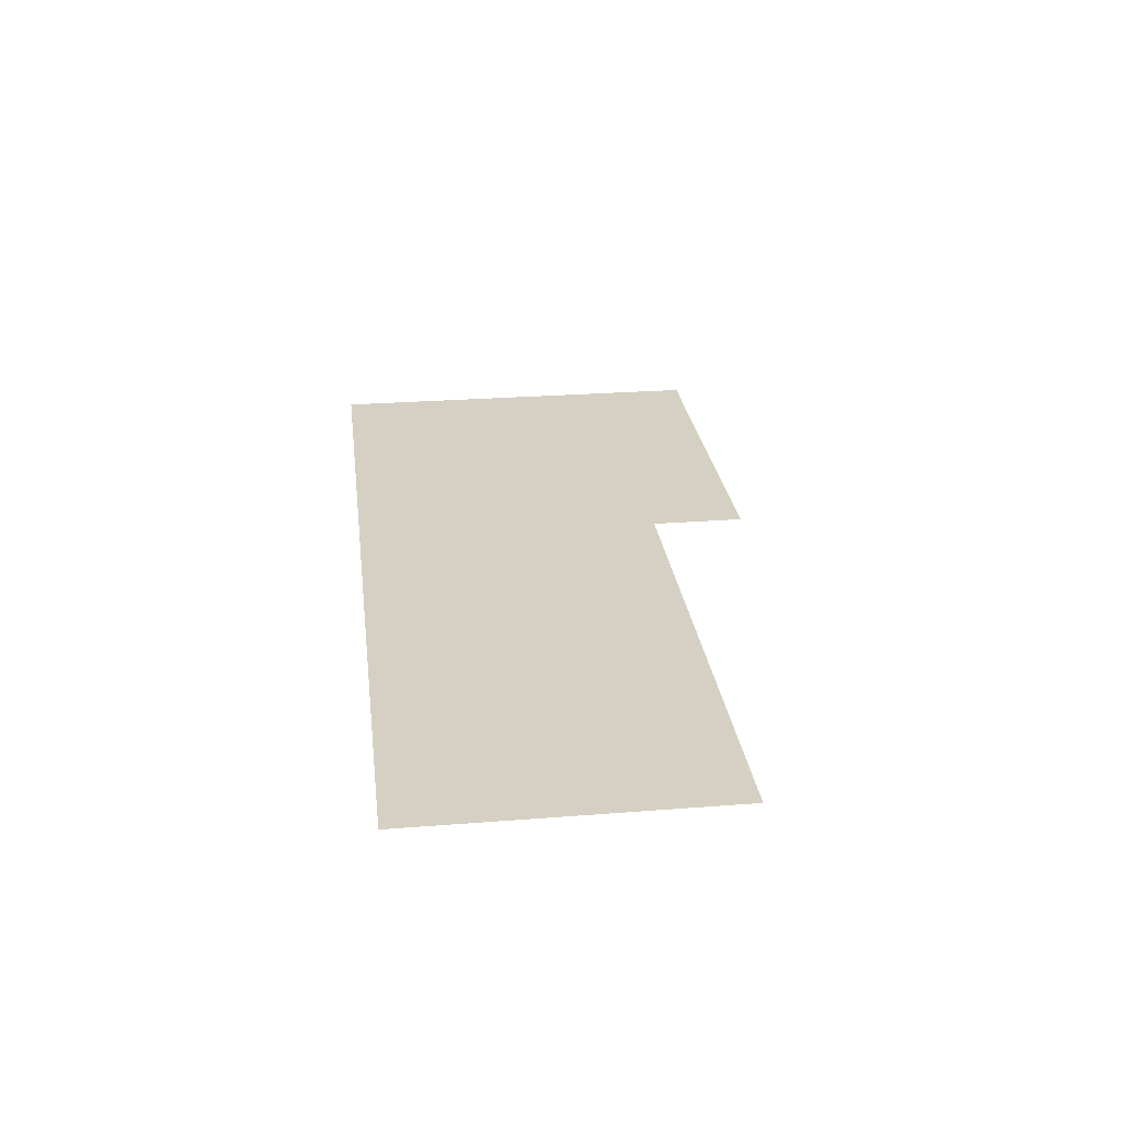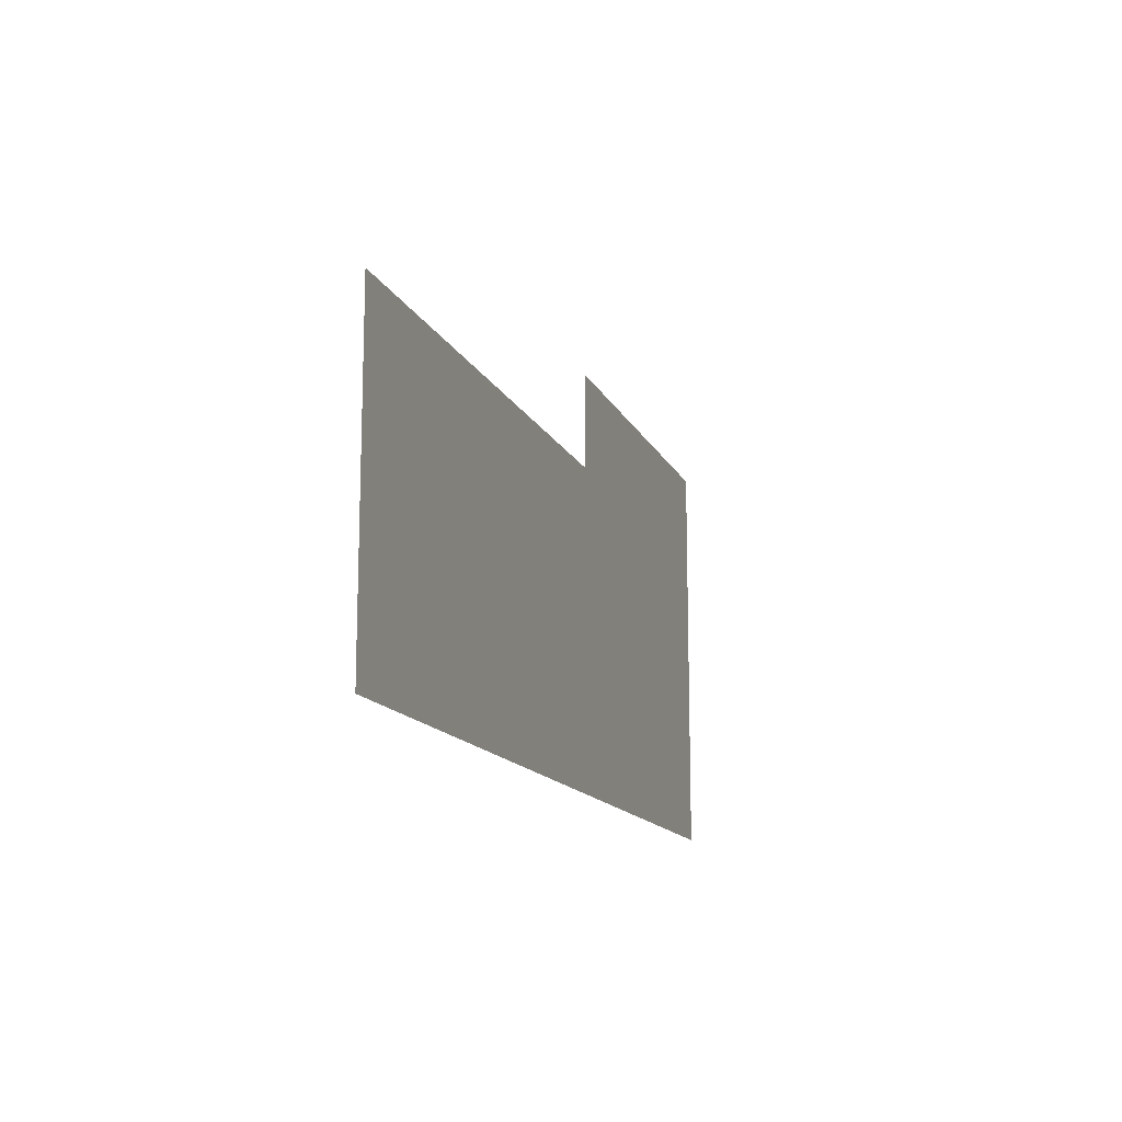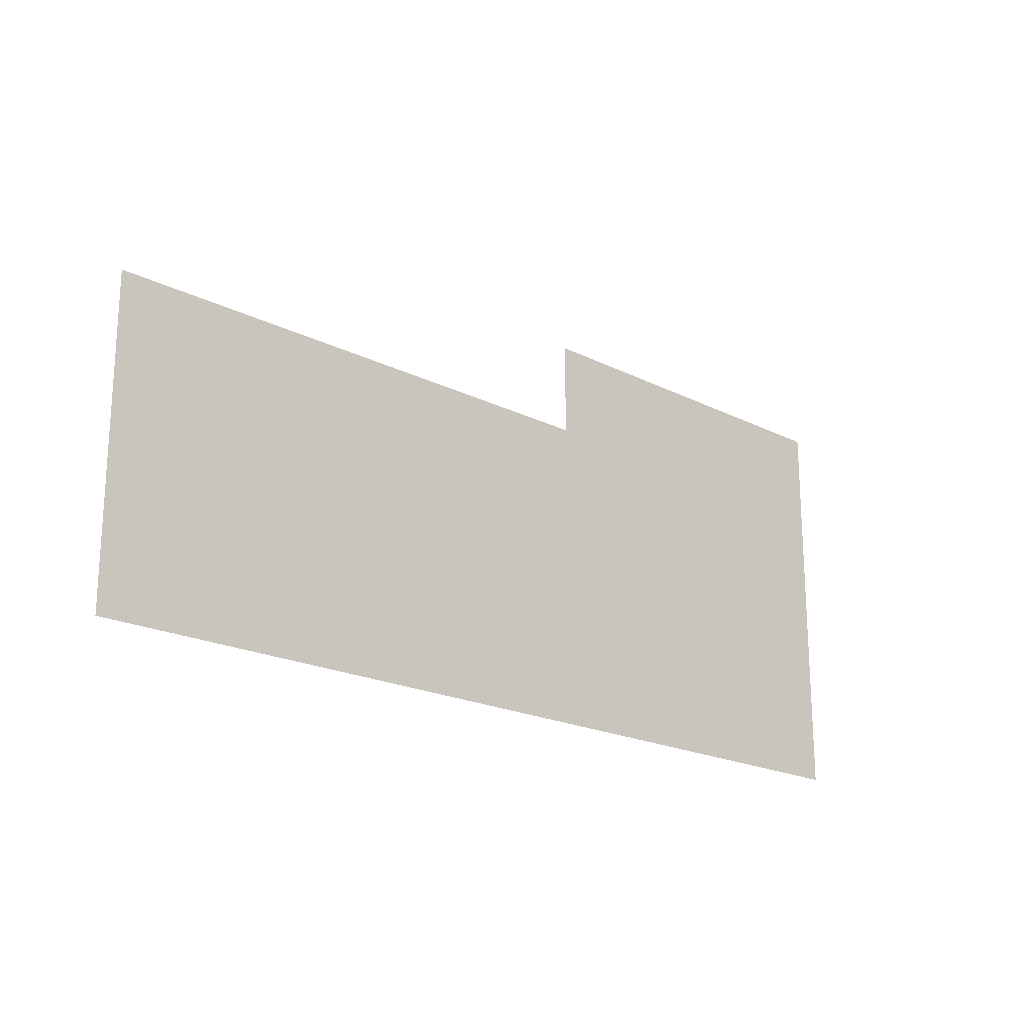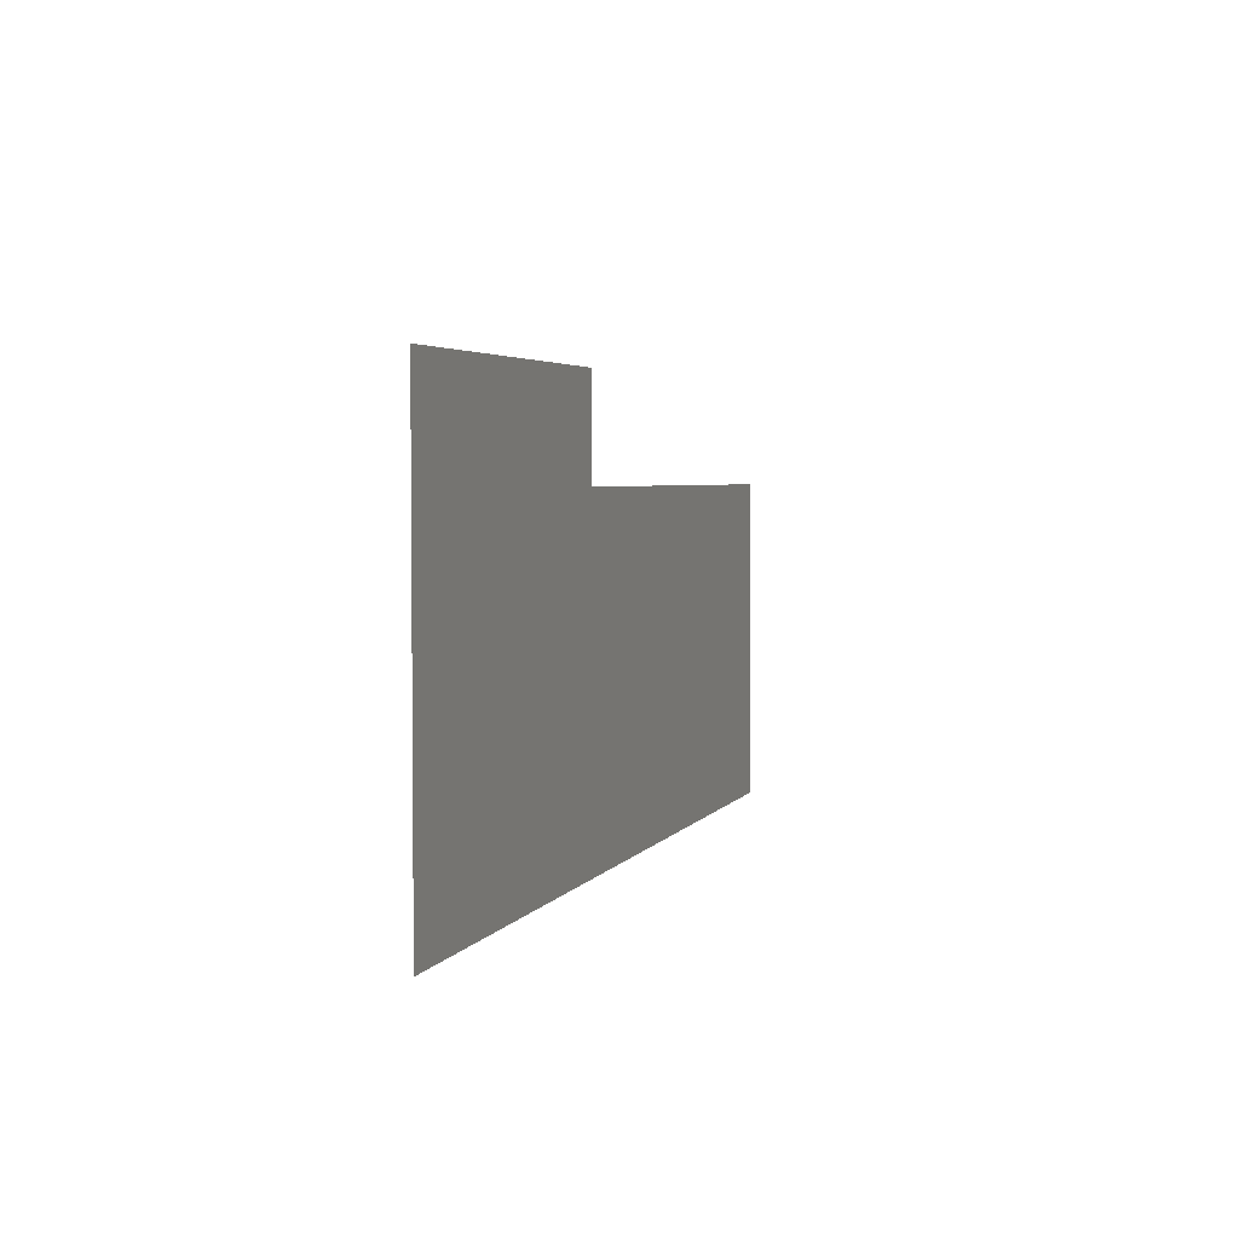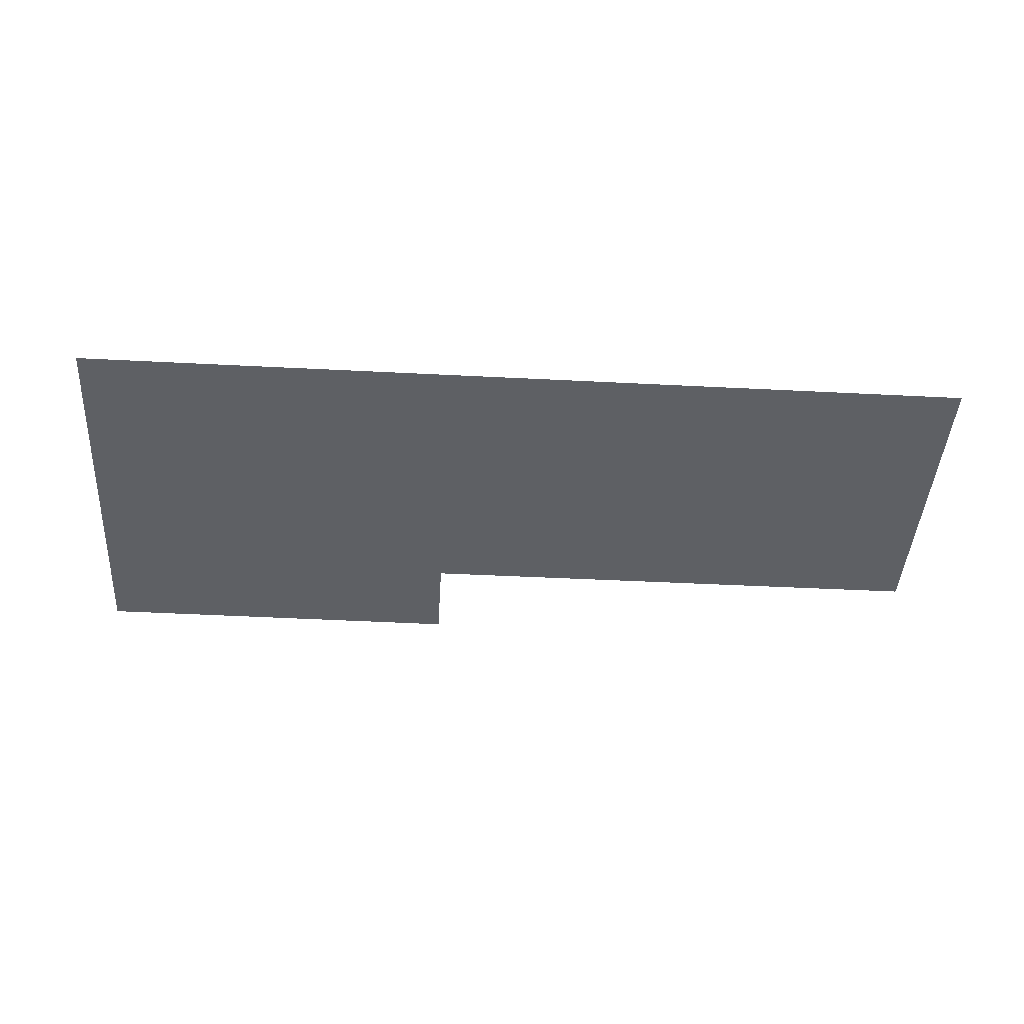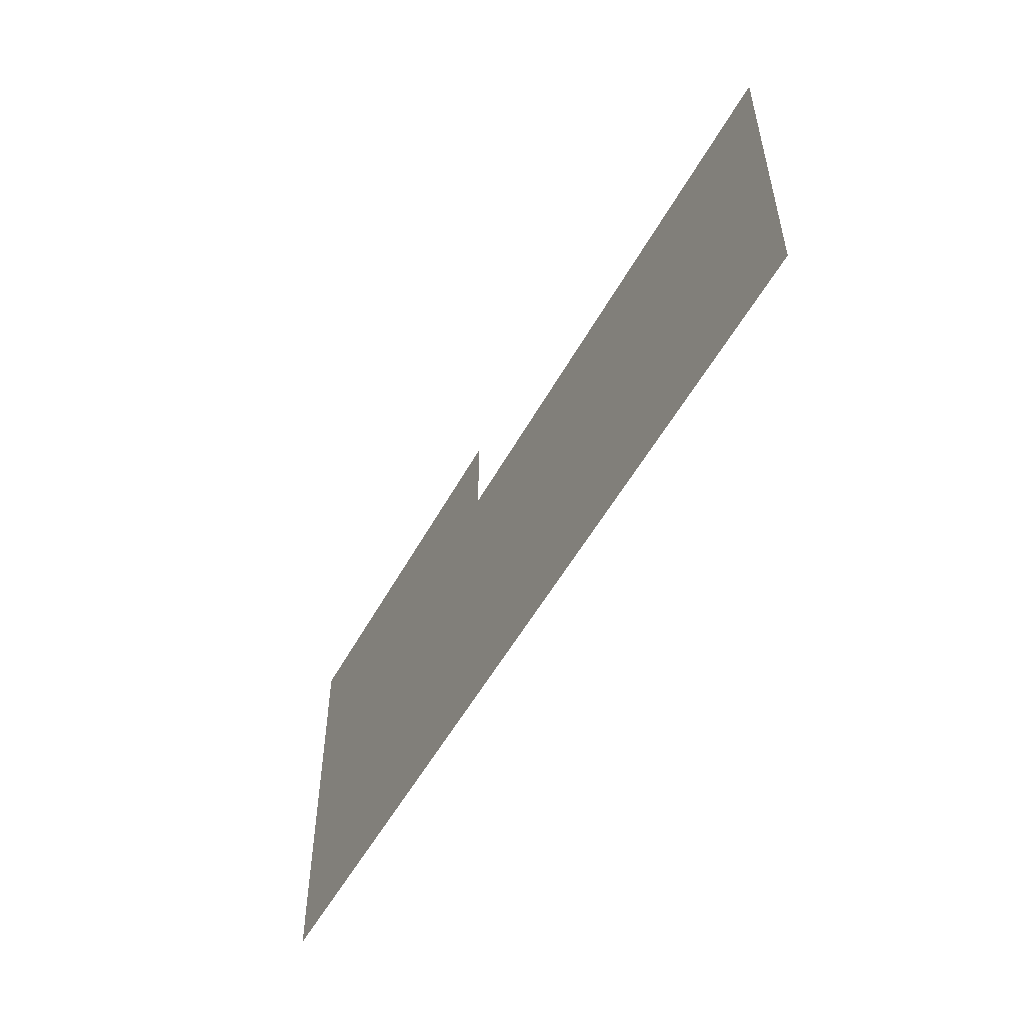
<metadata>
{"format":"obj","ext":"obj","renderer":"f3d","projection":"perspective","resolution":1024,"background":"white","views":[{"elev":26.4,"azim":83.0,"up":"+Z"},{"elev":-14.0,"azim":107.9,"up":"+Y"},{"elev":-20.0,"azim":137.2,"up":"+Y"},{"elev":3.5,"azim":-73.3,"up":"+Y"},{"elev":-43.1,"azim":-3.5,"up":"+Z"},{"elev":-53.1,"azim":61.8,"up":"+Y"}]}
</metadata>
<code>
v 46.29 -5 0.05
v 46.29 8.837 0.05
v 22.56 8.837 0.05
v 5.579 -5 0.05
v 5.579 12.92 0.05
v 22.56 12.98 0.05
g Terrain_1688_0
f 1 3 2
f 1 4 3
f 5 3 4
f 5 6 3

</code>
